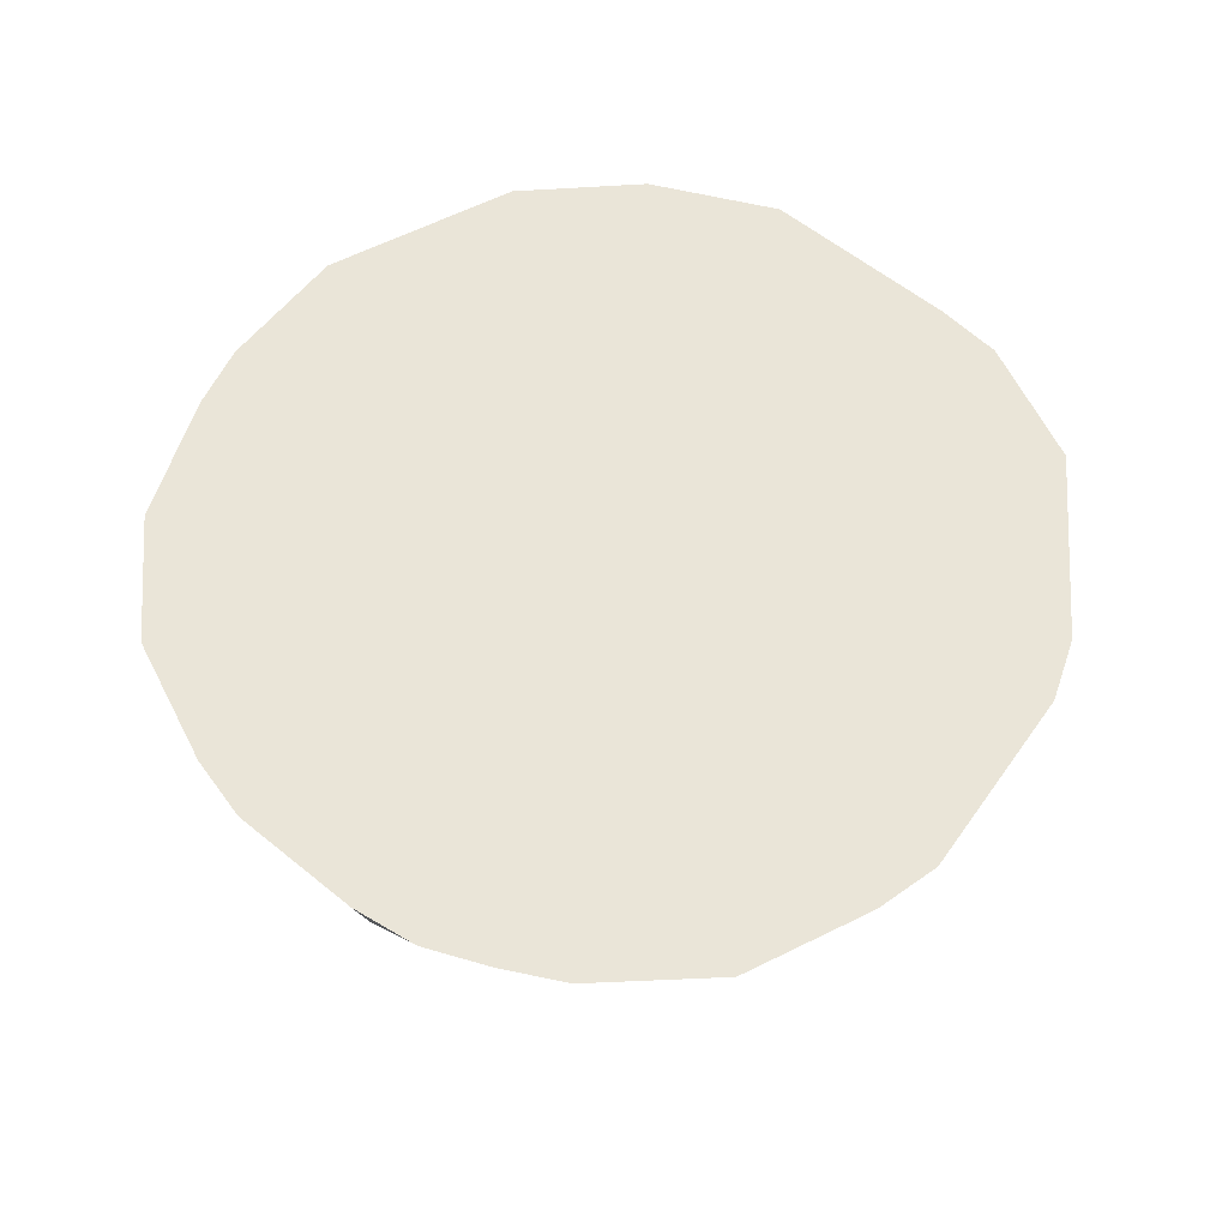
<metadata>
{"format":"obj","ext":"obj","renderer":"f3d","projection":"perspective","resolution":1024,"background":"white","views":[{"elev":58.7,"azim":166.5,"up":"+Z"}]}
</metadata>
<code>
v -0.02637 -0.08076 0.02211
v -0.02575 0.07887 0.02211
v -0.08513 4.96e-06 0.02211
v -0.02637 -0.08076 0.02211
v -0.07307 -0.03716 0.02211
v -0.04986 -0.06845 0.02211
v 0.07856 0.02557 0.02211
v 0.07362 0.03758 0.02211
v 0.08476 4.96e-06 0.02211
v -0.08513 4.96e-06 0.02211
v -0.02575 0.07887 0.02211
v -0.07356 0.03742 0.02211
v -0.02575 0.07887 0.02211
v -0.06661 0.04831 0.02211
v -0.07356 0.03742 0.02211
v -0.06043 0.04382 0.005464
v -0.03387 0.06623 0.005464
v -0.03336 0.05567 -0.005983
v -0.03387 0.06623 0.005464
v -0.06043 0.04382 0.005464
v -0.03637 0.07115 0.01379
v -0.0001243 -0.08511 0.02211
v -0.02637 -0.08076 0.02211
v -0.0111 -0.07793 0.01043
v 0.08476 4.96e-06 0.02211
v 0.08045 -0.02617 0.02211
v 0.07796 -0.01113 0.01206
v 0.06931 4.96e-06 -0.00286
v 0.05569 -0.01113 -0.009923
v 0.05569 0.01114 -0.0119
v 0.05569 0.01114 -0.0119
v 0.05569 -0.01113 -0.009923
v 0.03343 -0.01113 -0.02227
v 0.05569 0.0334 -0.007081
v 0.06931 4.96e-06 -0.00286
v 0.05569 0.01114 -0.0119
v 0.01117 -0.0334 -0.02237
v 0.01117 -0.01113 -0.02413
v 0.03343 -0.01113 -0.02227
v -0.00667 -0.04132 -0.01951
v -0.03336 -0.01113 -0.02062
v 0.01117 -0.0334 -0.02237
v -0.0111 0.01114 -0.02414
v 0.01117 -0.01113 -0.02413
v 0.01117 -0.0334 -0.02237
v 0.01117 -0.0334 -0.02237
v -0.03336 -0.01113 -0.02062
v -0.0111 0.01114 -0.02414
v 0.06594 0.04801 0.02211
v 0.05569 0.05567 0.009306
v 0.05828 0.05841 0.02211
v 0.07362 0.03758 0.02211
v 0.05569 0.05567 0.009306
v 0.06594 0.04801 0.02211
v 0.05553 0.04044 -0.00286
v 0.05569 0.05567 0.009306
v 0.07362 0.03758 0.02211
v 0.04903 0.06767 0.02211
v 0.02589 0.08006 0.02211
v 0.05828 0.05841 0.02211
v 0.05828 0.05841 0.02211
v 0.05569 0.05567 0.009306
v 0.04903 0.06767 0.02211
v 0.06465 0.03301 0.005464
v 0.06931 4.96e-06 -0.00286
v 0.05569 0.0334 -0.007081
v 0.06465 0.03301 0.005464
v 0.07856 0.02557 0.02211
v 0.06931 4.96e-06 -0.00286
v 0.07362 0.03758 0.02211
v 0.07856 0.02557 0.02211
v 0.06465 0.03301 0.005464
v 0.05569 0.0334 -0.007081
v 0.05553 0.04044 -0.00286
v 0.06465 0.03301 0.005464
v 0.06465 0.03301 0.005464
v 0.05553 0.04044 -0.00286
v 0.07362 0.03758 0.02211
v -0.03336 0.05567 -0.005983
v -0.02531 0.04944 -0.01118
v -0.04637 0.03361 -0.01118
v -0.06457 0.04683 0.01379
v -0.07356 0.03742 0.02211
v -0.06661 0.04831 0.02211
v -0.06457 0.04683 0.01379
v -0.06043 0.04382 0.005464
v -0.07356 0.03742 0.02211
v -0.06457 0.04683 0.01379
v -0.03637 0.07115 0.01379
v -0.06043 0.04382 0.005464
v -0.07993 -0.02592 0.02211
v -0.07307 -0.03716 0.02211
v -0.02637 -0.08076 0.02211
v -0.07993 -0.02592 0.02211
v -0.02637 -0.08076 0.02211
v -0.08513 4.96e-06 0.02211
v -0.02999 -0.02169 -0.01951
v -0.03336 -0.01113 -0.02062
v -0.00667 -0.04132 -0.01951
v -0.04174 4.96e-06 -0.01951
v -0.03336 -0.01113 -0.02062
v -0.03336 -0.0334 -0.01658
v -0.03336 -0.01113 -0.02062
v -0.02999 -0.02169 -0.01951
v -0.03336 -0.0334 -0.01658
v -0.03336 -0.0334 -0.01658
v -0.00667 -0.04132 -0.01951
v -0.04077 -0.04064 -0.01118
v -0.03336 -0.0334 -0.01658
v -0.02999 -0.02169 -0.01951
v -0.00667 -0.04132 -0.01951
v -0.07788 0.01114 0.01322
v -0.07545 4.96e-06 0.005464
v -0.08029 4.96e-06 0.01379
v -0.07788 0.01114 0.01322
v -0.08029 4.96e-06 0.01379
v -0.08513 4.96e-06 0.02211
v -0.08513 4.96e-06 0.02211
v -0.07356 0.03742 0.02211
v -0.07788 0.01114 0.01322
v -0.07356 0.03742 0.02211
v -0.06043 0.04382 0.005464
v -0.07788 0.01114 0.01322
v -0.02575 0.07887 0.02211
v -0.03637 0.07115 0.01379
v -0.03774 0.07383 0.02211
v -0.03637 0.07115 0.01379
v -0.06457 0.04683 0.01379
v -0.03774 0.07383 0.02211
v -0.0111 0.07794 0.01222
v -0.03637 0.07115 0.01379
v -0.02575 0.07887 0.02211
v -0.03387 0.06623 0.005464
v -0.03637 0.07115 0.01379
v -0.0111 0.07794 0.01222
v -0.02575 0.07887 0.02211
v -0.0001243 0.08508 0.02211
v -0.0111 0.07794 0.01222
v -0.0111 0.07794 0.01222
v -0.0001243 0.08508 0.02211
v -0.0001243 0.0802 0.01379
v -0.0001243 -0.08511 0.02211
v -0.0111 -0.07793 0.01043
v -0.0001243 -0.08031 0.01379
v -0.0001243 -0.08031 0.01379
v -0.0111 -0.07793 0.01043
v -0.0001243 -0.07551 0.005464
v -0.0001243 -0.08031 0.01379
v 0.03822 -0.07524 0.02211
v -0.0001243 -0.08511 0.02211
v -0.0001243 -0.07551 0.005464
v 0.03822 -0.07524 0.02211
v -0.0001243 -0.08031 0.01379
v -0.02637 -0.08076 0.02211
v -0.04986 -0.06845 0.02211
v -0.03397 -0.06642 0.005464
v -0.0001243 -0.07551 0.005464
v 0.01117 -0.05566 -0.01263
v 0.03343 -0.05566 -0.007081
v 0.03343 -0.05566 -0.007081
v 0.03822 -0.07524 0.02211
v -0.0001243 -0.07551 0.005464
v 0.03343 -0.05566 -0.007081
v 0.05569 -0.05566 0.009688
v 0.03822 -0.07524 0.02211
v 0.08476 4.96e-06 0.02211
v 0.07796 -0.01113 0.01206
v 0.07451 4.96e-06 0.005464
v 0.07451 4.96e-06 0.005464
v 0.07796 -0.01113 0.01206
v 0.06931 4.96e-06 -0.00286
v 0.07451 4.96e-06 0.005464
v 0.07856 0.02557 0.02211
v 0.08476 4.96e-06 0.02211
v 0.06931 4.96e-06 -0.00286
v 0.07856 0.02557 0.02211
v 0.07451 4.96e-06 0.005464
v 0.05878 -0.0589 0.02211
v 0.05569 -0.05566 0.009688
v 0.06696 -0.04874 0.02211
v 0.06696 -0.04874 0.02211
v 0.05569 -0.05566 0.009688
v 0.08045 -0.02617 0.02211
v 0.04857 -0.06701 0.02211
v 0.05569 -0.05566 0.009688
v 0.05878 -0.0589 0.02211
v 0.03822 -0.07524 0.02211
v 0.05569 -0.05566 0.009688
v 0.04857 -0.06701 0.02211
v 0.08045 -0.02617 0.02211
v 0.05569 -0.05566 0.009688
v 0.06506 -0.02118 -0.00286
v 0.06931 4.96e-06 -0.00286
v 0.07796 -0.01113 0.01206
v 0.06506 -0.02118 -0.00286
v 0.06506 -0.02118 -0.00286
v 0.07796 -0.01113 0.01206
v 0.08045 -0.02617 0.02211
v 0.06506 -0.02118 -0.00286
v 0.05569 -0.01113 -0.009923
v 0.06931 4.96e-06 -0.00286
v 0.03995 4.96e-06 -0.01951
v 0.05569 0.01114 -0.0119
v 0.03343 -0.01113 -0.02227
v 0.0308 -0.03092 -0.01951
v 0.03343 -0.01113 -0.02227
v 0.03343 -0.0334 -0.0182
v 0.0308 -0.03092 -0.01951
v 0.01117 -0.0334 -0.02237
v 0.03343 -0.01113 -0.02227
v 0.01117 -0.05566 -0.01263
v 0.01117 -0.0334 -0.02237
v 0.02503 -0.03462 -0.01951
v 0.02503 -0.03462 -0.01951
v 0.0308 -0.03092 -0.01951
v 0.03343 -0.0334 -0.0182
v 0.01117 -0.0334 -0.02237
v 0.0308 -0.03092 -0.01951
v 0.02503 -0.03462 -0.01951
v -0.0001243 -0.04305 -0.01951
v 0.01117 -0.05566 -0.01263
v -0.00667 -0.04132 -0.01951
v -0.00667 -0.04132 -0.01951
v 0.01117 -0.0334 -0.02237
v -0.0001243 -0.04305 -0.01951
v -0.0001243 -0.04305 -0.01951
v 0.01117 -0.0334 -0.02237
v 0.01117 -0.05566 -0.01263
v -0.07173 0.01135 0.005464
v -0.06702 4.96e-06 -0.00286
v -0.07545 4.96e-06 0.005464
v -0.07545 4.96e-06 0.005464
v -0.07788 0.01114 0.01322
v -0.07173 0.01135 0.005464
v -0.07173 0.01135 0.005464
v -0.07788 0.01114 0.01322
v -0.06043 0.04382 0.005464
v -0.05562 -0.01113 -0.01167
v -0.03336 -0.0334 -0.01658
v -0.04077 -0.04064 -0.01118
v -0.04174 4.96e-06 -0.01951
v -0.03336 -0.0334 -0.01658
v -0.05562 -0.01113 -0.01167
v -0.04675 0.04664 -0.00286
v -0.06043 0.04382 0.005464
v -0.03336 0.05567 -0.005983
v -0.03336 0.05567 -0.005983
v -0.04637 0.03361 -0.01118
v -0.04675 0.04664 -0.00286
v -0.04675 0.04664 -0.00286
v -0.04637 0.03361 -0.01118
v -0.06043 0.04382 0.005464
v -0.0111 0.01114 -0.02414
v -0.03336 -0.01113 -0.02062
v -0.03336 0.01114 -0.0219
v -0.03336 0.01114 -0.0219
v -0.03336 -0.01113 -0.02062
v -0.04174 4.96e-06 -0.01951
v -0.06702 4.96e-06 -0.00286
v -0.04637 0.03361 -0.01118
v -0.05699 4.96e-06 -0.01118
v -0.04174 4.96e-06 -0.01951
v -0.05562 -0.01113 -0.01167
v -0.05699 4.96e-06 -0.01118
v -0.05699 4.96e-06 -0.01118
v -0.05562 -0.01113 -0.01167
v -0.06702 4.96e-06 -0.00286
v -0.06043 0.04382 0.005464
v -0.04637 0.03361 -0.01118
v -0.05562 0.0334 -0.003081
v -0.05562 0.0334 -0.003081
v -0.04637 0.03361 -0.01118
v -0.06702 4.96e-06 -0.00286
v -0.05562 0.0334 -0.003081
v -0.07173 0.01135 0.005464
v -0.06043 0.04382 0.005464
v -0.06702 4.96e-06 -0.00286
v -0.07173 0.01135 0.005464
v -0.05562 0.0334 -0.003081
v -0.03302 0.02391 -0.01951
v -0.04637 0.03361 -0.01118
v -0.02531 0.04944 -0.01118
v -0.07307 -0.03716 0.02211
v -0.07993 -0.02592 0.02211
v -0.06032 -0.03067 -0.00286
v -0.06032 -0.03067 -0.00286
v -0.07993 -0.02592 0.02211
v -0.0703 -0.0228 0.005464
v -0.0703 -0.0228 0.005464
v -0.07545 4.96e-06 0.005464
v -0.06032 -0.03067 -0.00286
v -0.07545 4.96e-06 0.005464
v -0.06702 4.96e-06 -0.00286
v -0.06032 -0.03067 -0.00286
v -0.06702 4.96e-06 -0.00286
v -0.05562 -0.01113 -0.01167
v -0.06032 -0.03067 -0.00286
v -0.07788 -0.01113 0.01117
v -0.07545 4.96e-06 0.005464
v -0.0703 -0.0228 0.005464
v -0.0703 -0.0228 0.005464
v -0.07993 -0.02592 0.02211
v -0.07788 -0.01113 0.01117
v -0.08029 4.96e-06 0.01379
v -0.07545 4.96e-06 0.005464
v -0.07788 -0.01113 0.01117
v -0.08513 4.96e-06 0.02211
v -0.08029 4.96e-06 0.01379
v -0.07788 -0.01113 0.01117
v -0.07788 -0.01113 0.01117
v -0.07993 -0.02592 0.02211
v -0.08513 4.96e-06 0.02211
v -0.02575 0.07887 0.02211
v -0.03774 0.07383 0.02211
v -0.0475 0.06521 0.02211
v -0.0475 0.06521 0.02211
v -0.03774 0.07383 0.02211
v -0.06457 0.04683 0.01379
v -0.0001243 0.04315 -0.01951
v -0.03302 0.02391 -0.01951
v -0.02531 0.04944 -0.01118
v -0.0111 0.01114 -0.02414
v -0.03336 0.01114 -0.0219
v -0.0001243 0.04315 -0.01951
v -0.03336 0.01114 -0.0219
v -0.03302 0.02391 -0.01951
v -0.0001243 0.04315 -0.01951
v -0.02324 -0.07113 0.005464
v -0.0111 -0.07793 0.01043
v -0.02637 -0.08076 0.02211
v -0.02637 -0.08076 0.02211
v -0.03397 -0.06642 0.005464
v -0.02324 -0.07113 0.005464
v -0.00667 -0.04132 -0.01951
v 0.01117 -0.05566 -0.01263
v -0.02324 -0.07113 0.005464
v -0.04077 -0.04064 -0.01118
v -0.00667 -0.04132 -0.01951
v -0.02324 -0.07113 0.005464
v -0.02324 -0.07113 0.005464
v -0.03397 -0.06642 0.005464
v -0.04077 -0.04064 -0.01118
v 0.03343 -0.0334 -0.0182
v 0.03343 -0.05566 -0.007081
v 0.02639 -0.05202 -0.01118
v 0.02639 -0.05202 -0.01118
v 0.03343 -0.05566 -0.007081
v 0.01117 -0.05566 -0.01263
v 0.02639 -0.05202 -0.01118
v 0.02503 -0.03462 -0.01951
v 0.03343 -0.0334 -0.0182
v 0.01117 -0.05566 -0.01263
v 0.02503 -0.03462 -0.01951
v 0.02639 -0.05202 -0.01118
v 0.04676 -0.03406 -0.01118
v 0.06506 -0.02118 -0.00286
v 0.05569 -0.05566 0.009688
v 0.04676 -0.03406 -0.01118
v 0.03343 -0.05566 -0.007081
v 0.03343 -0.0334 -0.0182
v 0.05569 -0.01113 -0.009923
v 0.06506 -0.02118 -0.00286
v 0.04676 -0.03406 -0.01118
v 0.03343 -0.0334 -0.0182
v 0.03343 -0.01113 -0.02227
v 0.04676 -0.03406 -0.01118
v 0.03343 -0.01113 -0.02227
v 0.05569 -0.01113 -0.009923
v 0.04676 -0.03406 -0.01118
v 0.02589 0.08006 0.02211
v 0.04903 0.06767 0.02211
v 0.03773 0.0743 0.02211
v 0.03773 0.0743 0.02211
v 0.03581 0.07053 0.01379
v 0.02589 0.08006 0.02211
v 0.04903 0.06767 0.02211
v 0.03581 0.07053 0.01379
v 0.03773 0.0743 0.02211
v -0.04087 0.006459 -0.01951
v -0.03336 0.01114 -0.0219
v -0.04174 4.96e-06 -0.01951
v -0.04174 4.96e-06 -0.01951
v -0.05699 4.96e-06 -0.01118
v -0.04087 0.006459 -0.01951
v -0.04087 0.006459 -0.01951
v -0.05699 4.96e-06 -0.01118
v -0.04637 0.03361 -0.01118
v -0.05562 -0.05566 0.0161
v -0.04986 -0.06845 0.02211
v -0.07307 -0.03716 0.02211
v -0.07307 -0.03716 0.02211
v -0.06032 -0.03067 -0.00286
v -0.05562 -0.05566 0.0161
v -0.04382 -0.06014 0.005464
v -0.03397 -0.06642 0.005464
v -0.04986 -0.06845 0.02211
v -0.05696 0.05684 0.02211
v -0.06661 0.04831 0.02211
v -0.02575 0.07887 0.02211
v -0.02575 0.07887 0.02211
v -0.0475 0.06521 0.02211
v -0.05696 0.05684 0.02211
v -0.05696 0.05684 0.02211
v -0.06457 0.04683 0.01379
v -0.06661 0.04831 0.02211
v -0.05696 0.05684 0.02211
v -0.0475 0.06521 0.02211
v -0.06457 0.04683 0.01379
v -0.03336 0.05567 -0.005983
v -0.0001243 0.06695 -0.00286
v -0.0111 0.05567 -0.01046
v -0.0111 0.05567 -0.01046
v -0.0001243 0.06695 -0.00286
v -0.0001243 0.05606 -0.01118
v -0.0001243 0.05606 -0.01118
v -0.0001243 0.04315 -0.01951
v -0.0111 0.05567 -0.01046
v -0.0111 0.05567 -0.01046
v -0.02531 0.04944 -0.01118
v -0.03336 0.05567 -0.005983
v -0.0111 0.05567 -0.01046
v -0.0001243 0.04315 -0.01951
v -0.02531 0.04944 -0.01118
v -0.0001243 0.07532 0.005464
v -0.0111 0.07794 0.01222
v -0.0001243 0.0802 0.01379
v -0.03387 0.06623 0.005464
v -0.0111 0.07794 0.01222
v -0.0001243 0.07532 0.005464
v -0.0001243 0.07532 0.005464
v -0.0001243 0.06695 -0.00286
v -0.03336 0.05567 -0.005983
v -0.03336 0.05567 -0.005983
v -0.03387 0.06623 0.005464
v -0.0001243 0.07532 0.005464
v 0.03343 -0.01113 -0.02227
v 0.01117 -0.01113 -0.02413
v 0.03343 0.01114 -0.02159
v 0.03343 0.01114 -0.02159
v 0.01117 -0.01113 -0.02413
v -0.0111 0.01114 -0.02414
v 0.03343 0.01114 -0.02159
v 0.03995 4.96e-06 -0.01951
v 0.03343 -0.01113 -0.02227
v 0.05569 0.01114 -0.0119
v 0.03995 4.96e-06 -0.01951
v 0.03343 0.01114 -0.02159
v -0.0001243 -0.07551 0.005464
v -0.0111 -0.07793 0.01043
v -0.01174 -0.07331 0.005464
v -0.0111 -0.07793 0.01043
v -0.02324 -0.07113 0.005464
v -0.01174 -0.07331 0.005464
v -0.01174 -0.07331 0.005464
v 0.01117 -0.05566 -0.01263
v -0.0001243 -0.07551 0.005464
v -0.01174 -0.07331 0.005464
v -0.02324 -0.07113 0.005464
v 0.01117 -0.05566 -0.01263
v 0.05569 -0.05566 0.009688
v 0.03343 -0.05566 -0.007081
v 0.04714 -0.04726 -0.00286
v 0.04714 -0.04726 -0.00286
v 0.04676 -0.03406 -0.01118
v 0.05569 -0.05566 0.009688
v 0.03343 -0.05566 -0.007081
v 0.04676 -0.03406 -0.01118
v 0.04714 -0.04726 -0.00286
v -0.03564 0.0181 -0.01951
v -0.03302 0.02391 -0.01951
v -0.03336 0.01114 -0.0219
v -0.04637 0.03361 -0.01118
v -0.03302 0.02391 -0.01951
v -0.03564 0.0181 -0.01951
v -0.05122 -0.05109 0.005464
v -0.05562 -0.05566 0.0161
v -0.06032 -0.03067 -0.00286
v -0.04986 -0.06845 0.02211
v -0.05562 -0.05566 0.0161
v -0.05122 -0.05109 0.005464
v -0.05122 -0.05109 0.005464
v -0.04382 -0.06014 0.005464
v -0.04986 -0.06845 0.02211
v -0.05562 -0.0334 -0.005905
v -0.05562 -0.01113 -0.01167
v -0.04077 -0.04064 -0.01118
v -0.05562 -0.0334 -0.005905
v -0.06032 -0.03067 -0.00286
v -0.05562 -0.01113 -0.01167
v -0.0001243 0.05606 -0.01118
v -0.0001243 0.06695 -0.00286
v 0.02279 0.07052 0.005464
v -0.03336 0.01114 -0.0219
v -0.04087 0.006459 -0.01951
v -0.03821 0.01238 -0.01951
v -0.03821 0.01238 -0.01951
v -0.03564 0.0181 -0.01951
v -0.03336 0.01114 -0.0219
v -0.03821 0.01238 -0.01951
v -0.04087 0.006459 -0.01951
v -0.04637 0.03361 -0.01118
v -0.04637 0.03361 -0.01118
v -0.03564 0.0181 -0.01951
v -0.03821 0.01238 -0.01951
v -0.04382 -0.06014 0.005464
v -0.05122 -0.05109 0.005464
v -0.04747 -0.04734 -0.00286
v -0.04747 -0.04734 -0.00286
v -0.05562 -0.0334 -0.005905
v -0.04077 -0.04064 -0.01118
v -0.04747 -0.04734 -0.00286
v -0.05122 -0.05109 0.005464
v -0.06032 -0.03067 -0.00286
v -0.06032 -0.03067 -0.00286
v -0.05562 -0.0334 -0.005905
v -0.04747 -0.04734 -0.00286
v -0.04077 -0.04064 -0.01118
v -0.03397 -0.06642 0.005464
v -0.04747 -0.04734 -0.00286
v -0.03397 -0.06642 0.005464
v -0.04382 -0.06014 0.005464
v -0.04747 -0.04734 -0.00286
v -0.0001243 0.06695 -0.00286
v -0.0001243 0.07532 0.005464
v 0.01144 0.07303 0.005464
v 0.01144 0.07303 0.005464
v 0.02279 0.07052 0.005464
v -0.0001243 0.06695 -0.00286
v 0.03343 0.0334 -0.01784
v 0.05553 0.04044 -0.00286
v 0.05569 0.0334 -0.007081
v 0.05569 0.0334 -0.007081
v 0.05569 0.01114 -0.0119
v 0.03343 0.0334 -0.01784
v 0.05569 0.01114 -0.0119
v 0.03343 0.01114 -0.02159
v 0.03343 0.0334 -0.01784
v 0.02589 0.08006 0.02211
v 0.02279 0.07052 0.005464
v 0.01117 0.07794 0.01099
v 0.02279 0.07052 0.005464
v 0.01144 0.07303 0.005464
v 0.01117 0.07794 0.01099
v 0.01117 0.07794 0.01099
v 0.01144 0.07303 0.005464
v -0.0001243 0.07532 0.005464
v 0.01117 0.07794 0.01099
v -0.0001243 0.07532 0.005464
v -0.0001243 0.0802 0.01379
v 0.01117 0.07794 0.01099
v -0.0001243 0.08508 0.02211
v 0.02589 0.08006 0.02211
v -0.0001243 0.0802 0.01379
v -0.0001243 0.08508 0.02211
v 0.01117 0.07794 0.01099
v 0.0186 0.03676 -0.01951
v -0.0001243 0.04315 -0.01951
v -0.0001243 0.05606 -0.01118
v -0.0001243 0.05606 -0.01118
v 0.03343 0.0334 -0.01784
v 0.0186 0.03676 -0.01951
v -0.0001243 0.05606 -0.01118
v 0.02279 0.07052 0.005464
v 0.03389 0.06676 0.005464
v 0.03389 0.06676 0.005464
v 0.03343 0.0334 -0.01784
v -0.0001243 0.05606 -0.01118
v 0.05553 0.04044 -0.00286
v 0.03343 0.0334 -0.01784
v 0.03389 0.06676 0.005464
v 0.02589 0.08006 0.02211
v 0.03581 0.07053 0.01379
v 0.03389 0.06676 0.005464
v 0.03389 0.06676 0.005464
v 0.02279 0.07052 0.005464
v 0.02589 0.08006 0.02211
v 0.05569 0.05567 0.009306
v 0.05553 0.04044 -0.00286
v 0.03389 0.06676 0.005464
v 0.03389 0.06676 0.005464
v 0.04903 0.06767 0.02211
v 0.05569 0.05567 0.009306
v 0.03389 0.06676 0.005464
v 0.03581 0.07053 0.01379
v 0.04903 0.06767 0.02211
v 0.01117 0.0334 -0.0213
v 0.03343 0.0334 -0.01784
v 0.03343 0.01114 -0.02159
v 0.01117 0.0334 -0.0213
v 0.0186 0.03676 -0.01951
v 0.03343 0.0334 -0.01784
v 0.01117 0.0334 -0.0213
v 0.03343 0.01114 -0.02159
v -0.0111 0.01114 -0.02414
v -0.0111 0.01114 -0.02414
v -0.0001243 0.04315 -0.01951
v 0.01117 0.0334 -0.0213
v -0.0001243 0.04315 -0.01951
v 0.0186 0.03676 -0.01951
v 0.01117 0.0334 -0.0213
v 0.04857 -0.06701 0.02211
v -0.02637 -0.08076 0.02211
v -0.0001243 -0.08511 0.02211
v 0.04857 -0.06701 0.02211
v 0.08045 -0.02617 0.02211
v 0.08476 4.96e-06 0.02211
v -0.02575 0.07887 0.02211
v -0.02637 -0.08076 0.02211
v 0.04857 -0.06701 0.02211
v 0.08476 4.96e-06 0.02211
v 0.07362 0.03758 0.02211
v 0.04857 -0.06701 0.02211
v 0.04857 -0.06701 0.02211
v -0.0001243 0.08508 0.02211
v -0.02575 0.07887 0.02211
v 0.05828 0.05841 0.02211
v 0.02589 0.08006 0.02211
v 0.04857 -0.06701 0.02211
v -0.0001243 -0.08511 0.02211
v 0.03822 -0.07524 0.02211
v 0.04857 -0.06701 0.02211
v 0.04857 -0.06701 0.02211
v 0.06594 0.04801 0.02211
v 0.05828 0.05841 0.02211
v 0.02589 0.08006 0.02211
v -0.0001243 0.08508 0.02211
v 0.04857 -0.06701 0.02211
v 0.05878 -0.0589 0.02211
v 0.06696 -0.04874 0.02211
v 0.04857 -0.06701 0.02211
v 0.07362 0.03758 0.02211
v 0.06594 0.04801 0.02211
v 0.04857 -0.06701 0.02211
v 0.04857 -0.06701 0.02211
v 0.06696 -0.04874 0.02211
v 0.08045 -0.02617 0.02211
f 1 2 3
f 4 5 6
f 7 8 9
f 10 11 12
f 13 14 15
f 16 17 18
f 19 20 21
f 22 23 24
f 25 26 27
f 28 29 30
f 31 32 33
f 34 35 36
f 37 38 39
f 40 41 42
f 43 44 45
f 46 47 48
f 49 50 51
f 52 53 54
f 55 56 57
f 58 59 60
f 61 62 63
f 64 65 66
f 67 68 69
f 70 71 72
f 73 74 75
f 76 77 78
f 79 80 81
f 82 83 84
f 85 86 87
f 88 89 90
f 91 92 93
f 94 95 96
f 97 98 99
f 100 101 102
f 103 104 105
f 106 107 108
f 109 110 111
f 112 113 114
f 115 116 117
f 118 119 120
f 121 122 123
f 124 125 126
f 127 128 129
f 130 131 132
f 133 134 135
f 136 137 138
f 139 140 141
f 142 143 144
f 145 146 147
f 148 149 150
f 151 152 153
f 154 155 156
f 157 158 159
f 160 161 162
f 163 164 165
f 166 167 168
f 169 170 171
f 172 173 174
f 175 176 177
f 178 179 180
f 181 182 183
f 184 185 186
f 187 188 189
f 190 191 192
f 193 194 195
f 196 197 198
f 199 200 201
f 202 203 204
f 205 206 207
f 208 209 210
f 211 212 213
f 214 215 216
f 217 218 219
f 220 221 222
f 223 224 225
f 226 227 228
f 229 230 231
f 232 233 234
f 235 236 237
f 238 239 240
f 241 242 243
f 244 245 246
f 247 248 249
f 250 251 252
f 253 254 255
f 256 257 258
f 259 260 261
f 262 263 264
f 265 266 267
f 268 269 270
f 271 272 273
f 274 275 276
f 277 278 279
f 280 281 282
f 283 284 285
f 286 287 288
f 289 290 291
f 292 293 294
f 295 296 297
f 298 299 300
f 301 302 303
f 304 305 306
f 307 308 309
f 310 311 312
f 313 314 315
f 316 317 318
f 319 320 321
f 322 323 324
f 325 326 327
f 328 329 330
f 331 332 333
f 334 335 336
f 337 338 339
f 340 341 342
f 343 344 345
f 346 347 348
f 349 350 351
f 352 353 354
f 355 356 357
f 358 359 360
f 361 362 363
f 364 365 366
f 367 368 369
f 370 371 372
f 373 374 375
f 376 377 378
f 379 380 381
f 382 383 384
f 385 386 387
f 388 389 390
f 391 392 393
f 394 395 396
f 397 398 399
f 400 401 402
f 403 404 405
f 406 407 408
f 409 410 411
f 412 413 414
f 415 416 417
f 418 419 420
f 421 422 423
f 424 425 426
f 427 428 429
f 430 431 432
f 433 434 435
f 436 437 438
f 439 440 441
f 442 443 444
f 445 446 447
f 448 449 450
f 451 452 453
f 454 455 456
f 457 458 459
f 460 461 462
f 463 464 465
f 466 467 468
f 469 470 471
f 472 473 474
f 475 476 477
f 478 479 480
f 481 482 483
f 484 485 486
f 487 488 489
f 490 491 492
f 493 494 495
f 496 497 498
f 499 500 501
f 502 503 504
f 505 506 507
f 508 509 510
f 511 512 513
f 514 515 516
f 517 518 519
f 520 521 522
f 523 524 525
f 526 527 528
f 529 530 531
f 532 533 534
f 535 536 537
f 538 539 540
f 541 542 543
f 544 545 546
f 547 548 549
f 550 551 552
f 553 554 555
f 556 557 558
f 559 560 561
f 562 563 564
f 565 566 567
f 568 569 570
f 571 572 573
f 574 575 576
f 577 578 579
f 580 581 582
f 583 584 585
f 586 587 588
f 589 590 591
f 592 593 594
f 595 596 597
f 598 599 600
f 601 602 603
f 604 605 606
f 607 608 609
f 610 611 612
f 613 614 615
f 616 617 618
f 619 620 621
f 622 623 624
f 625 626 627
f 628 629 630
f 631 632 633
f 634 635 636

</code>
